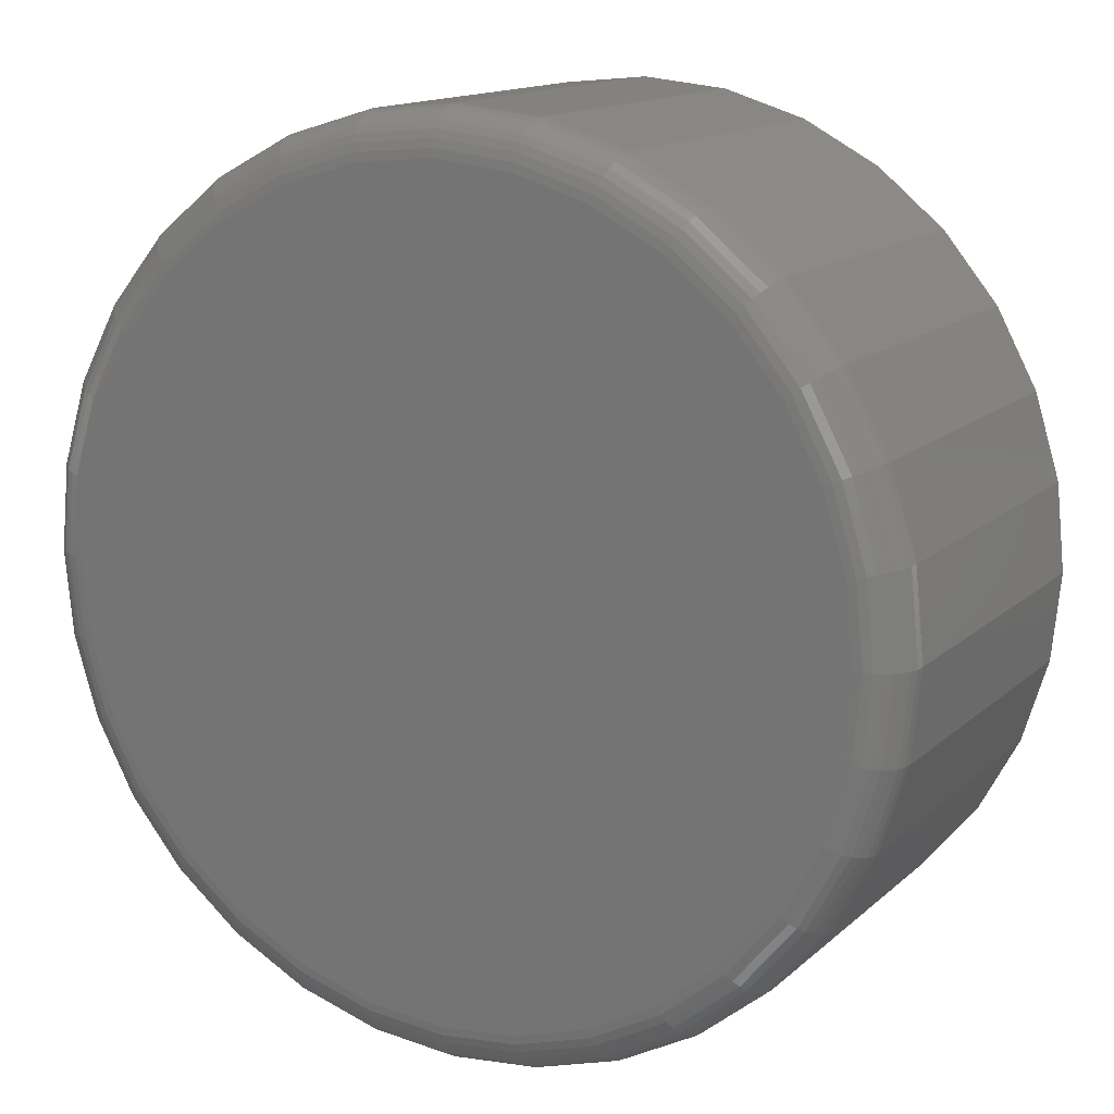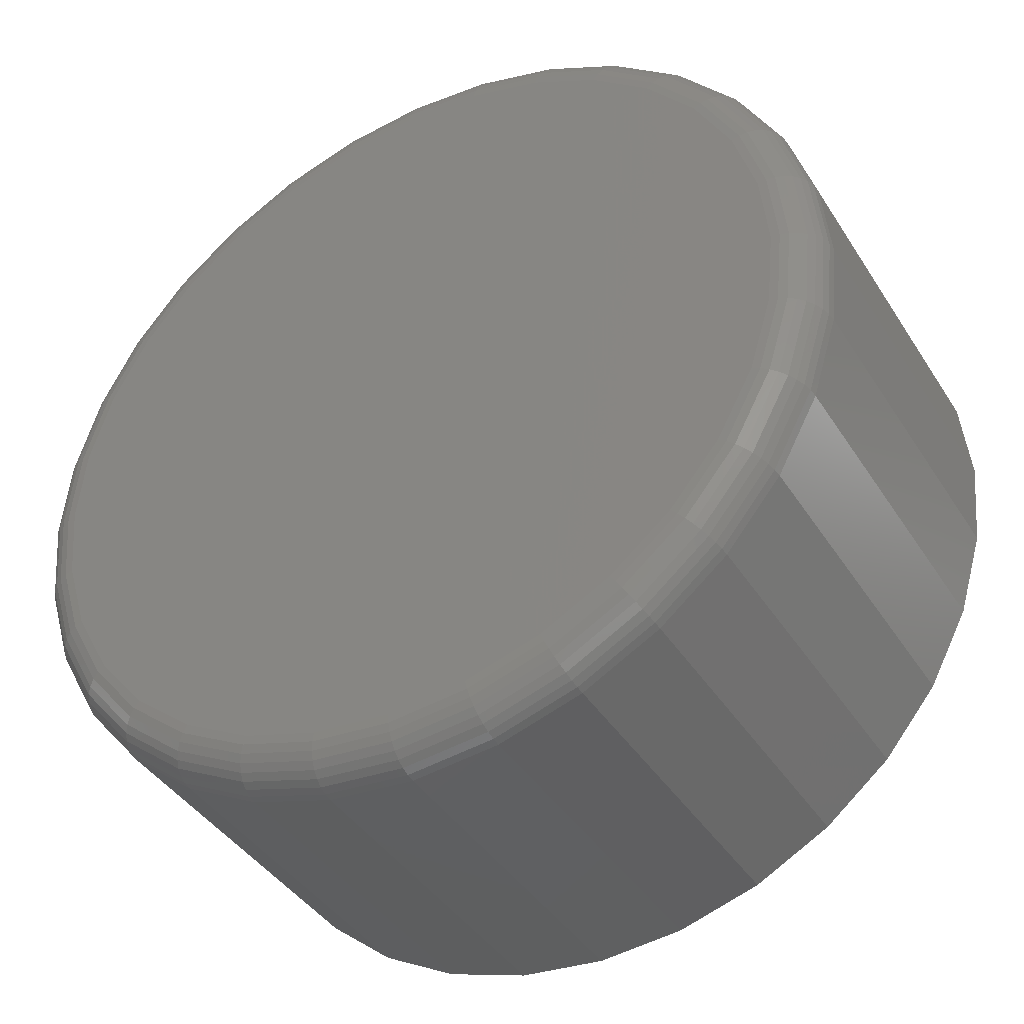
<metadata>
{"format":"stl","ext":"stl","renderer":"f3d","projection":"perspective","resolution":1024,"background":"white","views":[{"elev":14.2,"azim":-150.9,"up":"+Z"},{"elev":-40.7,"azim":-150.5,"up":"+Z"}]}
</metadata>
<code>
# stl→obj: 352 verts, 700 faces
v 0.6454 0.0625 0.003701
v 0.6454 -0.0625 0.003701
v 0.6424 0.0625 -0.02691
v 0.6424 -0.0625 -0.02691
v 0.6335 0.0625 -0.05635
v 0.6335 -0.0625 -0.05635
v 0.619 0.0625 -0.08347
v 0.619 -0.0625 -0.08347
v 0.5994 0.0625 -0.1072
v 0.5994 -0.0625 -0.1072
v 0.5757 0.0625 -0.1268
v 0.5757 -0.0625 -0.1268
v 0.5485 0.0625 -0.1413
v 0.5485 -0.0625 -0.1413
v 0.5191 0.0625 -0.1502
v 0.5191 -0.0625 -0.1502
v 0.4885 0.0625 -0.1532
v 0.4885 -0.0625 -0.1532
v 0.4579 0.0625 -0.1502
v 0.4579 -0.0625 -0.1502
v 0.4284 0.0625 -0.1413
v 0.4284 -0.0625 -0.1413
v 0.4013 0.0625 -0.1268
v 0.4013 -0.0625 -0.1268
v 0.3775 0.0625 -0.1072
v 0.3775 -0.0625 -0.1072
v 0.358 0.0625 -0.08347
v 0.358 -0.0625 -0.08347
v 0.3435 0.0625 -0.05635
v 0.3435 -0.0625 -0.05635
v 0.3346 0.0625 -0.02691
v 0.3346 -0.0625 -0.02691
v 0.3316 0.0625 0.003701
v 0.3316 -0.0625 0.003701
v 0.3346 0.0625 0.03431
v 0.3346 -0.0625 0.03431
v 0.3435 0.0625 0.06375
v 0.3435 -0.0625 0.06375
v 0.358 0.0625 0.09087
v 0.358 -0.0625 0.09087
v 0.3775 0.0625 0.1147
v 0.3775 -0.0625 0.1147
v 0.4013 0.0625 0.1342
v 0.4013 -0.0625 0.1342
v 0.4284 0.0625 0.1487
v 0.4284 -0.0625 0.1487
v 0.4579 0.0625 0.1576
v 0.4579 -0.0625 0.1576
v 0.4885 0.0625 0.1606
v 0.4885 -0.0625 0.1606
v 0.5191 0.0625 0.1576
v 0.5191 -0.0625 0.1576
v 0.5485 0.0625 0.1487
v 0.5485 -0.0625 0.1487
v 0.5757 0.0625 0.1342
v 0.5757 -0.0625 0.1342
v 0.5994 0.0625 0.1147
v 0.5994 -0.0625 0.1147
v 0.619 0.0625 0.09087
v 0.619 -0.0625 0.09087
v 0.6335 0.0625 0.06375
v 0.6335 -0.0625 0.06375
v 0.6424 0.0625 0.03431
v 0.6424 -0.0625 0.03431
v 0.4609 -0.07812 0.1423
v 0.516 -0.07812 0.1423
v 0.4885 -0.07812 0.145
v 0.4344 -0.07812 0.1342
v 0.5426 -0.07812 0.1342
v 0.5426 -0.07812 -0.1268
v 0.4609 -0.07812 -0.1349
v 0.516 -0.07812 -0.1349
v 0.4885 -0.07812 -0.1376
v 0.567 -0.07812 0.1212
v 0.41 -0.07812 0.1212
v 0.5884 -0.07812 0.1036
v 0.3886 -0.07812 0.1036
v 0.606 -0.07812 0.08219
v 0.371 -0.07812 0.08219
v 0.619 -0.07812 0.05777
v 0.358 -0.07812 0.05777
v 0.6271 -0.07812 0.03126
v 0.3499 -0.07812 0.03126
v 0.6298 -0.07812 0.003701
v 0.3472 -0.07812 0.003701
v 0.6271 -0.07812 -0.02386
v 0.3499 -0.07812 -0.02386
v 0.619 -0.07812 -0.05037
v 0.358 -0.07812 -0.05037
v 0.606 -0.07812 -0.07479
v 0.371 -0.07812 -0.07479
v 0.5884 -0.07812 -0.0962
v 0.3886 -0.07812 -0.0962
v 0.567 -0.07812 -0.1138
v 0.41 -0.07812 -0.1138
v 0.4344 -0.07812 -0.1268
v 0.4885 0.07812 0.145
v 0.516 0.07812 0.1423
v 0.4609 0.07812 0.1423
v 0.4344 0.07812 0.1342
v 0.5426 0.07812 0.1342
v 0.516 0.07812 -0.1349
v 0.4609 0.07812 -0.1349
v 0.5426 0.07812 -0.1268
v 0.4885 0.07812 -0.1376
v 0.4344 0.07812 -0.1268
v 0.41 0.07812 -0.1138
v 0.567 0.07812 -0.1138
v 0.3886 0.07812 -0.0962
v 0.5884 0.07812 -0.0962
v 0.371 0.07812 -0.07479
v 0.606 0.07812 -0.07479
v 0.358 0.07812 -0.05037
v 0.619 0.07812 -0.05037
v 0.3499 0.07812 -0.02386
v 0.6271 0.07812 -0.02386
v 0.3472 0.07812 0.003701
v 0.6298 0.07812 0.003701
v 0.3499 0.07812 0.03126
v 0.6271 0.07812 0.03126
v 0.358 0.07812 0.05777
v 0.619 0.07812 0.05777
v 0.371 0.07812 0.08219
v 0.606 0.07812 0.08219
v 0.3886 0.07812 0.1036
v 0.5884 0.07812 0.1036
v 0.41 0.07812 0.1212
v 0.567 0.07812 0.1212
v 0.3319 0.06555 0.003701
v 0.3349 0.06555 0.03425
v 0.3328 0.06848 0.003701
v 0.3358 0.06848 0.03408
v 0.3342 0.07118 0.003701
v 0.3372 0.07118 0.0338
v 0.3362 0.07355 0.003701
v 0.3391 0.07355 0.03342
v 0.3385 0.07549 0.003701
v 0.3414 0.07549 0.03296
v 0.3412 0.07694 0.003701
v 0.3441 0.07694 0.03243
v 0.3442 0.07782 0.003701
v 0.3469 0.07782 0.03186
v 0.6421 0.06555 0.03425
v 0.6451 0.06555 0.003701
v 0.6412 0.06848 0.03408
v 0.6442 0.06848 0.003701
v 0.6398 0.07118 0.0338
v 0.6428 0.07118 0.003701
v 0.6379 0.07355 0.03342
v 0.6408 0.07355 0.003701
v 0.6356 0.07549 0.03296
v 0.6385 0.07549 0.003701
v 0.6329 0.07694 0.03243
v 0.6357 0.07694 0.003701
v 0.63 0.07782 0.03186
v 0.6328 0.07782 0.003701
v 0.6332 0.06555 0.06363
v 0.6324 0.06848 0.06329
v 0.631 0.07118 0.06274
v 0.6292 0.07355 0.062
v 0.627 0.07549 0.06109
v 0.6245 0.07694 0.06006
v 0.6218 0.07782 0.05893
v 0.6187 0.06555 0.09071
v 0.618 0.06848 0.09021
v 0.6168 0.07118 0.08941
v 0.6151 0.07355 0.08833
v 0.6132 0.07549 0.08702
v 0.6109 0.07694 0.08552
v 0.6085 0.07782 0.08389
v 0.5992 0.06555 0.1144
v 0.5986 0.06848 0.1138
v 0.5976 0.07118 0.1128
v 0.5962 0.07355 0.1114
v 0.5945 0.07549 0.1097
v 0.5926 0.07694 0.1078
v 0.5905 0.07782 0.1058
v 0.5755 0.06555 0.1339
v 0.575 0.06848 0.1332
v 0.5742 0.07118 0.132
v 0.5731 0.07355 0.1304
v 0.5718 0.07549 0.1284
v 0.5703 0.07694 0.1261
v 0.5687 0.07782 0.1237
v 0.5484 0.06555 0.1484
v 0.5481 0.06848 0.1476
v 0.5475 0.07118 0.1462
v 0.5468 0.07355 0.1444
v 0.5459 0.07549 0.1422
v 0.5448 0.07694 0.1398
v 0.5437 0.07782 0.137
v 0.519 0.06555 0.1573
v 0.5189 0.06848 0.1564
v 0.5186 0.07118 0.155
v 0.5182 0.07355 0.1531
v 0.5177 0.07549 0.1508
v 0.5172 0.07694 0.1481
v 0.5166 0.07782 0.1453
v 0.4885 0.06555 0.1603
v 0.4885 0.06848 0.1594
v 0.4885 0.07118 0.158
v 0.4885 0.07355 0.156
v 0.4885 0.07549 0.1537
v 0.4885 0.07694 0.151
v 0.4885 0.07782 0.148
v 0.4579 0.06555 0.1573
v 0.4581 0.06848 0.1564
v 0.4584 0.07118 0.155
v 0.4588 0.07355 0.1531
v 0.4592 0.07549 0.1508
v 0.4598 0.07694 0.1481
v 0.4603 0.07782 0.1453
v 0.4286 0.06555 0.1484
v 0.4289 0.06848 0.1476
v 0.4294 0.07118 0.1462
v 0.4302 0.07355 0.1444
v 0.4311 0.07549 0.1422
v 0.4321 0.07694 0.1398
v 0.4333 0.07782 0.137
v 0.4015 0.06555 0.1339
v 0.402 0.06848 0.1332
v 0.4028 0.07118 0.132
v 0.4039 0.07355 0.1304
v 0.4052 0.07549 0.1284
v 0.4067 0.07694 0.1261
v 0.4083 0.07782 0.1237
v 0.3777 0.06555 0.1144
v 0.3784 0.06848 0.1138
v 0.3794 0.07118 0.1128
v 0.3808 0.07355 0.1114
v 0.3824 0.07549 0.1097
v 0.3844 0.07694 0.1078
v 0.3864 0.07782 0.1058
v 0.3583 0.06555 0.09071
v 0.359 0.06848 0.09021
v 0.3602 0.07118 0.08941
v 0.3618 0.07355 0.08833
v 0.3638 0.07549 0.08702
v 0.366 0.07694 0.08552
v 0.3685 0.07782 0.08389
v 0.3438 0.06555 0.06363
v 0.3446 0.06848 0.06329
v 0.346 0.07118 0.06274
v 0.3478 0.07355 0.062
v 0.3499 0.07549 0.06109
v 0.3524 0.07694 0.06006
v 0.3551 0.07782 0.05893
v 0.6421 0.06555 -0.02685
v 0.6412 0.06848 -0.02668
v 0.6398 0.07118 -0.0264
v 0.6379 0.07355 -0.02602
v 0.6356 0.07549 -0.02556
v 0.6329 0.07694 -0.02503
v 0.63 0.07782 -0.02446
v 0.3349 0.06555 -0.02685
v 0.3358 0.06848 -0.02668
v 0.3372 0.07118 -0.0264
v 0.3391 0.07355 -0.02602
v 0.3414 0.07549 -0.02556
v 0.3441 0.07694 -0.02503
v 0.3469 0.07782 -0.02446
v 0.3438 0.06555 -0.05623
v 0.3446 0.06848 -0.05589
v 0.346 0.07118 -0.05534
v 0.3478 0.07355 -0.05459
v 0.3499 0.07549 -0.05369
v 0.3524 0.07694 -0.05265
v 0.3551 0.07782 -0.05153
v 0.3583 0.06555 -0.08331
v 0.359 0.06848 -0.08281
v 0.3602 0.07118 -0.08201
v 0.3618 0.07355 -0.08093
v 0.3638 0.07549 -0.07961
v 0.366 0.07694 -0.07811
v 0.3685 0.07782 -0.07649
v 0.3777 0.06555 -0.107
v 0.3784 0.06848 -0.1064
v 0.3794 0.07118 -0.1054
v 0.3808 0.07355 -0.104
v 0.3824 0.07549 -0.1023
v 0.3844 0.07694 -0.1004
v 0.3864 0.07782 -0.09836
v 0.4015 0.06555 -0.1265
v 0.402 0.06848 -0.1258
v 0.4028 0.07118 -0.1246
v 0.4039 0.07355 -0.123
v 0.4052 0.07549 -0.121
v 0.4067 0.07694 -0.1187
v 0.4083 0.07782 -0.1163
v 0.4286 0.06555 -0.141
v 0.4289 0.06848 -0.1402
v 0.4294 0.07118 -0.1388
v 0.4302 0.07355 -0.137
v 0.4311 0.07549 -0.1348
v 0.4321 0.07694 -0.1324
v 0.4333 0.07782 -0.1296
v 0.4579 0.06555 -0.1499
v 0.4581 0.06848 -0.149
v 0.4584 0.07118 -0.1476
v 0.4588 0.07355 -0.1457
v 0.4592 0.07549 -0.1434
v 0.4598 0.07694 -0.1407
v 0.4603 0.07782 -0.1379
v 0.4885 0.06555 -0.1529
v 0.4885 0.06848 -0.152
v 0.4885 0.07118 -0.1506
v 0.4885 0.07355 -0.1486
v 0.4885 0.07549 -0.1463
v 0.4885 0.07694 -0.1436
v 0.4885 0.07782 -0.1406
v 0.519 0.06555 -0.1499
v 0.5189 0.06848 -0.149
v 0.5186 0.07118 -0.1476
v 0.5182 0.07355 -0.1457
v 0.5177 0.07549 -0.1434
v 0.5172 0.07694 -0.1407
v 0.5166 0.07782 -0.1379
v 0.5484 0.06555 -0.141
v 0.5481 0.06848 -0.1402
v 0.5475 0.07118 -0.1388
v 0.5468 0.07355 -0.137
v 0.5459 0.07549 -0.1348
v 0.5448 0.07694 -0.1324
v 0.5437 0.07782 -0.1296
v 0.5755 0.06555 -0.1265
v 0.575 0.06848 -0.1258
v 0.5742 0.07118 -0.1246
v 0.5731 0.07355 -0.123
v 0.5718 0.07549 -0.121
v 0.5703 0.07694 -0.1187
v 0.5687 0.07782 -0.1163
v 0.5992 0.06555 -0.107
v 0.5986 0.06848 -0.1064
v 0.5976 0.07118 -0.1054
v 0.5962 0.07355 -0.104
v 0.5945 0.07549 -0.1023
v 0.5926 0.07694 -0.1004
v 0.5905 0.07782 -0.09836
v 0.6187 0.06555 -0.08331
v 0.618 0.06848 -0.08281
v 0.6168 0.07118 -0.08201
v 0.6151 0.07355 -0.08093
v 0.6132 0.07549 -0.07961
v 0.6109 0.07694 -0.07811
v 0.6085 0.07782 -0.07649
v 0.6332 0.06555 -0.05623
v 0.6324 0.06848 -0.05589
v 0.631 0.07118 -0.05534
v 0.6292 0.07355 -0.05459
v 0.627 0.07549 -0.05369
v 0.6245 0.07694 -0.05265
v 0.6218 0.07782 -0.05153
f 1 2 3
f 3 2 4
f 3 4 5
f 5 4 6
f 5 6 7
f 7 6 8
f 7 8 9
f 9 8 10
f 9 10 11
f 11 10 12
f 11 12 13
f 13 12 14
f 13 14 15
f 15 14 16
f 15 16 17
f 17 16 18
f 17 18 19
f 19 18 20
f 19 20 21
f 21 20 22
f 21 22 23
f 23 22 24
f 23 24 25
f 25 24 26
f 25 26 27
f 27 26 28
f 27 28 29
f 29 28 30
f 29 30 31
f 31 30 32
f 31 32 33
f 33 32 34
f 33 34 35
f 35 34 36
f 35 36 37
f 37 36 38
f 37 38 39
f 39 38 40
f 39 40 41
f 41 40 42
f 41 42 43
f 43 42 44
f 43 44 45
f 45 44 46
f 45 46 47
f 47 46 48
f 47 48 49
f 49 48 50
f 49 50 51
f 51 50 52
f 51 52 53
f 53 52 54
f 53 54 55
f 55 54 56
f 55 56 57
f 57 56 58
f 57 58 59
f 59 58 60
f 59 60 61
f 61 60 62
f 61 62 63
f 63 62 64
f 63 64 1
f 1 64 2
f 65 66 67
f 66 65 68
f 66 68 69
f 70 71 72
f 72 71 73
f 69 68 74
f 74 68 75
f 74 75 76
f 76 75 77
f 76 77 78
f 78 77 79
f 78 79 80
f 80 79 81
f 80 81 82
f 82 81 83
f 82 83 84
f 84 83 85
f 84 85 86
f 86 85 87
f 86 87 88
f 88 87 89
f 88 89 90
f 90 89 91
f 90 91 92
f 92 91 93
f 92 93 94
f 94 93 95
f 94 95 70
f 70 95 96
f 70 96 71
f 67 66 50
f 50 48 67
f 40 77 42
f 42 77 75
f 42 75 44
f 77 40 79
f 79 40 38
f 79 38 81
f 81 38 36
f 81 36 83
f 83 36 34
f 83 34 85
f 78 58 76
f 76 58 56
f 76 56 74
f 58 78 60
f 60 78 80
f 60 80 62
f 62 80 82
f 62 82 64
f 64 82 84
f 64 84 2
f 50 66 52
f 52 66 69
f 52 69 54
f 54 69 74
f 54 74 56
f 67 48 65
f 65 48 46
f 65 46 68
f 68 46 44
f 68 44 75
f 73 71 18
f 18 16 73
f 8 92 10
f 10 92 94
f 10 94 12
f 92 8 90
f 90 8 6
f 90 6 88
f 88 6 4
f 88 4 86
f 86 4 2
f 86 2 84
f 91 26 93
f 93 26 24
f 93 24 95
f 26 91 28
f 28 91 89
f 28 89 30
f 30 89 87
f 30 87 32
f 32 87 85
f 32 85 34
f 18 71 20
f 20 71 96
f 20 96 22
f 22 96 95
f 22 95 24
f 73 16 72
f 72 16 14
f 72 14 70
f 70 14 12
f 70 12 94
f 97 98 99
f 100 99 98
f 101 100 98
f 102 103 104
f 105 103 102
f 103 106 104
f 104 106 107
f 104 107 108
f 108 107 109
f 108 109 110
f 110 109 111
f 110 111 112
f 112 111 113
f 112 113 114
f 114 113 115
f 114 115 116
f 116 115 117
f 116 117 118
f 118 117 119
f 118 119 120
f 120 119 121
f 120 121 122
f 122 121 123
f 122 123 124
f 124 123 125
f 124 125 126
f 126 125 127
f 126 127 128
f 128 127 100
f 128 100 101
f 33 35 129
f 129 35 130
f 129 130 131
f 131 130 132
f 131 132 133
f 133 132 134
f 133 134 135
f 135 134 136
f 135 136 137
f 137 136 138
f 137 138 139
f 139 138 140
f 139 140 141
f 141 140 142
f 141 142 117
f 117 142 119
f 63 1 143
f 143 1 144
f 143 144 145
f 145 144 146
f 145 146 147
f 147 146 148
f 147 148 149
f 149 148 150
f 149 150 151
f 151 150 152
f 151 152 153
f 153 152 154
f 153 154 155
f 155 154 156
f 155 156 120
f 120 156 118
f 61 63 157
f 157 63 143
f 157 143 158
f 158 143 145
f 158 145 159
f 159 145 147
f 159 147 160
f 160 147 149
f 160 149 161
f 161 149 151
f 161 151 162
f 162 151 153
f 162 153 163
f 163 153 155
f 163 155 122
f 122 155 120
f 59 61 164
f 164 61 157
f 164 157 165
f 165 157 158
f 165 158 166
f 166 158 159
f 166 159 167
f 167 159 160
f 167 160 168
f 168 160 161
f 168 161 169
f 169 161 162
f 169 162 170
f 170 162 163
f 170 163 124
f 124 163 122
f 57 59 171
f 171 59 164
f 171 164 172
f 172 164 165
f 172 165 173
f 173 165 166
f 173 166 174
f 174 166 167
f 174 167 175
f 175 167 168
f 175 168 176
f 176 168 169
f 176 169 177
f 177 169 170
f 177 170 126
f 126 170 124
f 55 57 178
f 178 57 171
f 178 171 179
f 179 171 172
f 179 172 180
f 180 172 173
f 180 173 181
f 181 173 174
f 181 174 182
f 182 174 175
f 182 175 183
f 183 175 176
f 183 176 184
f 184 176 177
f 184 177 128
f 128 177 126
f 53 55 185
f 185 55 178
f 185 178 186
f 186 178 179
f 186 179 187
f 187 179 180
f 187 180 188
f 188 180 181
f 188 181 189
f 189 181 182
f 189 182 190
f 190 182 183
f 190 183 191
f 191 183 184
f 191 184 101
f 101 184 128
f 51 53 192
f 192 53 185
f 192 185 193
f 193 185 186
f 193 186 194
f 194 186 187
f 194 187 195
f 195 187 188
f 195 188 196
f 196 188 189
f 196 189 197
f 197 189 190
f 197 190 198
f 198 190 191
f 198 191 98
f 98 191 101
f 49 51 199
f 199 51 192
f 199 192 200
f 200 192 193
f 200 193 201
f 201 193 194
f 201 194 202
f 202 194 195
f 202 195 203
f 203 195 196
f 203 196 204
f 204 196 197
f 204 197 205
f 205 197 198
f 205 198 97
f 97 198 98
f 47 49 206
f 206 49 199
f 206 199 207
f 207 199 200
f 207 200 208
f 208 200 201
f 208 201 209
f 209 201 202
f 209 202 210
f 210 202 203
f 210 203 211
f 211 203 204
f 211 204 212
f 212 204 205
f 212 205 99
f 99 205 97
f 45 47 213
f 213 47 206
f 213 206 214
f 214 206 207
f 214 207 215
f 215 207 208
f 215 208 216
f 216 208 209
f 216 209 217
f 217 209 210
f 217 210 218
f 218 210 211
f 218 211 219
f 219 211 212
f 219 212 100
f 100 212 99
f 43 45 220
f 220 45 213
f 220 213 221
f 221 213 214
f 221 214 222
f 222 214 215
f 222 215 223
f 223 215 216
f 223 216 224
f 224 216 217
f 224 217 225
f 225 217 218
f 225 218 226
f 226 218 219
f 226 219 127
f 127 219 100
f 41 43 227
f 227 43 220
f 227 220 228
f 228 220 221
f 228 221 229
f 229 221 222
f 229 222 230
f 230 222 223
f 230 223 231
f 231 223 224
f 231 224 232
f 232 224 225
f 232 225 233
f 233 225 226
f 233 226 125
f 125 226 127
f 39 41 234
f 234 41 227
f 234 227 235
f 235 227 228
f 235 228 236
f 236 228 229
f 236 229 237
f 237 229 230
f 237 230 238
f 238 230 231
f 238 231 239
f 239 231 232
f 239 232 240
f 240 232 233
f 240 233 123
f 123 233 125
f 37 39 241
f 241 39 234
f 241 234 242
f 242 234 235
f 242 235 243
f 243 235 236
f 243 236 244
f 244 236 237
f 244 237 245
f 245 237 238
f 245 238 246
f 246 238 239
f 246 239 247
f 247 239 240
f 247 240 121
f 121 240 123
f 35 37 130
f 130 37 241
f 130 241 132
f 132 241 242
f 132 242 134
f 134 242 243
f 134 243 136
f 136 243 244
f 136 244 138
f 138 244 245
f 138 245 140
f 140 245 246
f 140 246 142
f 142 246 247
f 142 247 119
f 119 247 121
f 1 3 144
f 144 3 248
f 144 248 146
f 146 248 249
f 146 249 148
f 148 249 250
f 148 250 150
f 150 250 251
f 150 251 152
f 152 251 252
f 152 252 154
f 154 252 253
f 154 253 156
f 156 253 254
f 156 254 118
f 118 254 116
f 31 33 255
f 255 33 129
f 255 129 256
f 256 129 131
f 256 131 257
f 257 131 133
f 257 133 258
f 258 133 135
f 258 135 259
f 259 135 137
f 259 137 260
f 260 137 139
f 260 139 261
f 261 139 141
f 261 141 115
f 115 141 117
f 29 31 262
f 262 31 255
f 262 255 263
f 263 255 256
f 263 256 264
f 264 256 257
f 264 257 265
f 265 257 258
f 265 258 266
f 266 258 259
f 266 259 267
f 267 259 260
f 267 260 268
f 268 260 261
f 268 261 113
f 113 261 115
f 27 29 269
f 269 29 262
f 269 262 270
f 270 262 263
f 270 263 271
f 271 263 264
f 271 264 272
f 272 264 265
f 272 265 273
f 273 265 266
f 273 266 274
f 274 266 267
f 274 267 275
f 275 267 268
f 275 268 111
f 111 268 113
f 25 27 276
f 276 27 269
f 276 269 277
f 277 269 270
f 277 270 278
f 278 270 271
f 278 271 279
f 279 271 272
f 279 272 280
f 280 272 273
f 280 273 281
f 281 273 274
f 281 274 282
f 282 274 275
f 282 275 109
f 109 275 111
f 23 25 283
f 283 25 276
f 283 276 284
f 284 276 277
f 284 277 285
f 285 277 278
f 285 278 286
f 286 278 279
f 286 279 287
f 287 279 280
f 287 280 288
f 288 280 281
f 288 281 289
f 289 281 282
f 289 282 107
f 107 282 109
f 21 23 290
f 290 23 283
f 290 283 291
f 291 283 284
f 291 284 292
f 292 284 285
f 292 285 293
f 293 285 286
f 293 286 294
f 294 286 287
f 294 287 295
f 295 287 288
f 295 288 296
f 296 288 289
f 296 289 106
f 106 289 107
f 19 21 297
f 297 21 290
f 297 290 298
f 298 290 291
f 298 291 299
f 299 291 292
f 299 292 300
f 300 292 293
f 300 293 301
f 301 293 294
f 301 294 302
f 302 294 295
f 302 295 303
f 303 295 296
f 303 296 103
f 103 296 106
f 17 19 304
f 304 19 297
f 304 297 305
f 305 297 298
f 305 298 306
f 306 298 299
f 306 299 307
f 307 299 300
f 307 300 308
f 308 300 301
f 308 301 309
f 309 301 302
f 309 302 310
f 310 302 303
f 310 303 105
f 105 303 103
f 15 17 311
f 311 17 304
f 311 304 312
f 312 304 305
f 312 305 313
f 313 305 306
f 313 306 314
f 314 306 307
f 314 307 315
f 315 307 308
f 315 308 316
f 316 308 309
f 316 309 317
f 317 309 310
f 317 310 102
f 102 310 105
f 13 15 318
f 318 15 311
f 318 311 319
f 319 311 312
f 319 312 320
f 320 312 313
f 320 313 321
f 321 313 314
f 321 314 322
f 322 314 315
f 322 315 323
f 323 315 316
f 323 316 324
f 324 316 317
f 324 317 104
f 104 317 102
f 11 13 325
f 325 13 318
f 325 318 326
f 326 318 319
f 326 319 327
f 327 319 320
f 327 320 328
f 328 320 321
f 328 321 329
f 329 321 322
f 329 322 330
f 330 322 323
f 330 323 331
f 331 323 324
f 331 324 108
f 108 324 104
f 9 11 332
f 332 11 325
f 332 325 333
f 333 325 326
f 333 326 334
f 334 326 327
f 334 327 335
f 335 327 328
f 335 328 336
f 336 328 329
f 336 329 337
f 337 329 330
f 337 330 338
f 338 330 331
f 338 331 110
f 110 331 108
f 7 9 339
f 339 9 332
f 339 332 340
f 340 332 333
f 340 333 341
f 341 333 334
f 341 334 342
f 342 334 335
f 342 335 343
f 343 335 336
f 343 336 344
f 344 336 337
f 344 337 345
f 345 337 338
f 345 338 112
f 112 338 110
f 5 7 346
f 346 7 339
f 346 339 347
f 347 339 340
f 347 340 348
f 348 340 341
f 348 341 349
f 349 341 342
f 349 342 350
f 350 342 343
f 350 343 351
f 351 343 344
f 351 344 352
f 352 344 345
f 352 345 114
f 114 345 112
f 3 5 248
f 248 5 346
f 248 346 249
f 249 346 347
f 249 347 250
f 250 347 348
f 250 348 251
f 251 348 349
f 251 349 252
f 252 349 350
f 252 350 253
f 253 350 351
f 253 351 254
f 254 351 352
f 254 352 116
f 116 352 114

</code>
